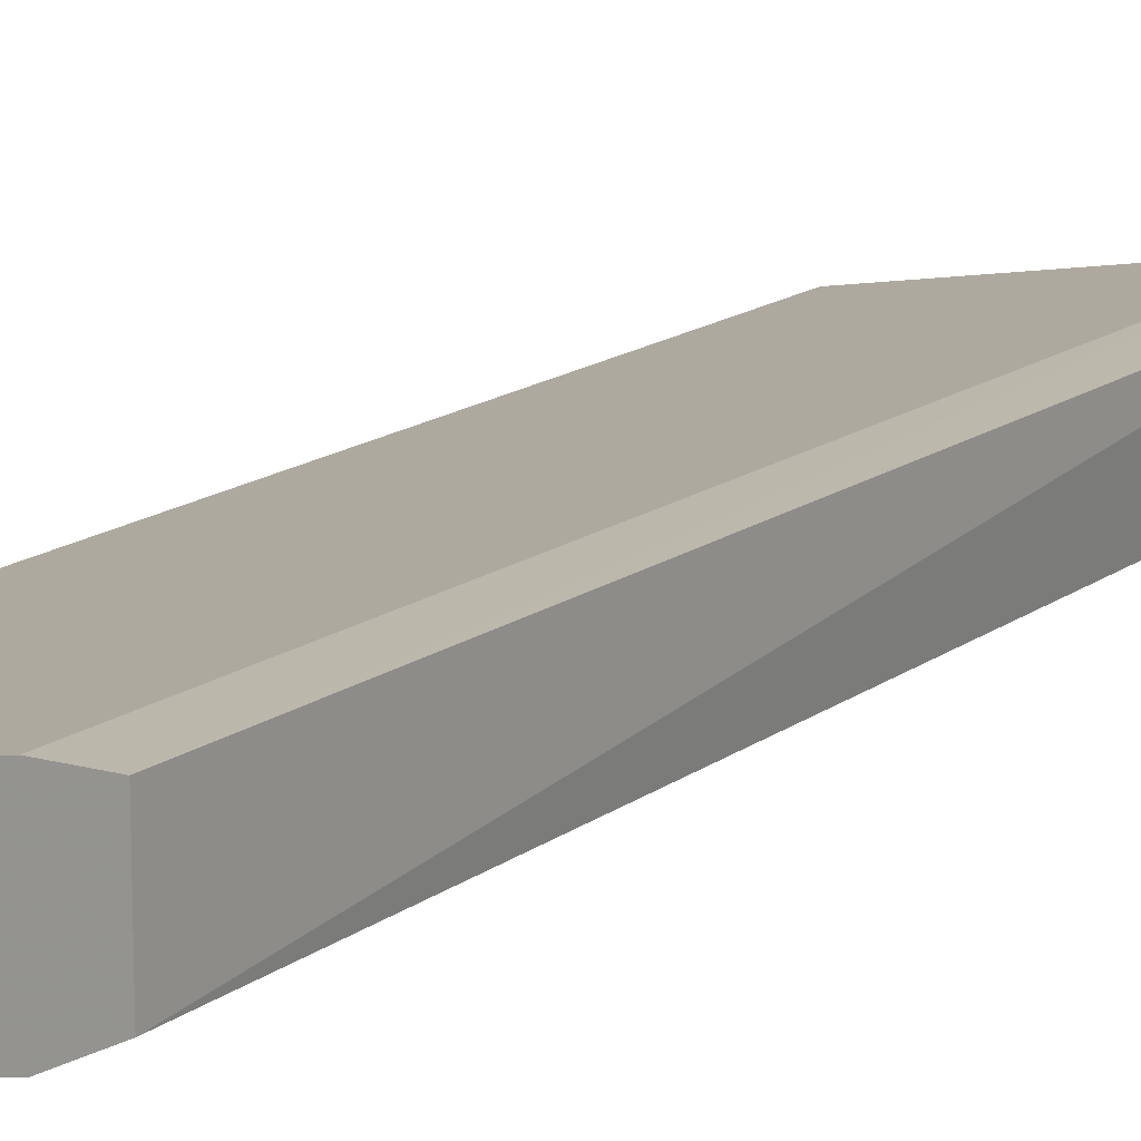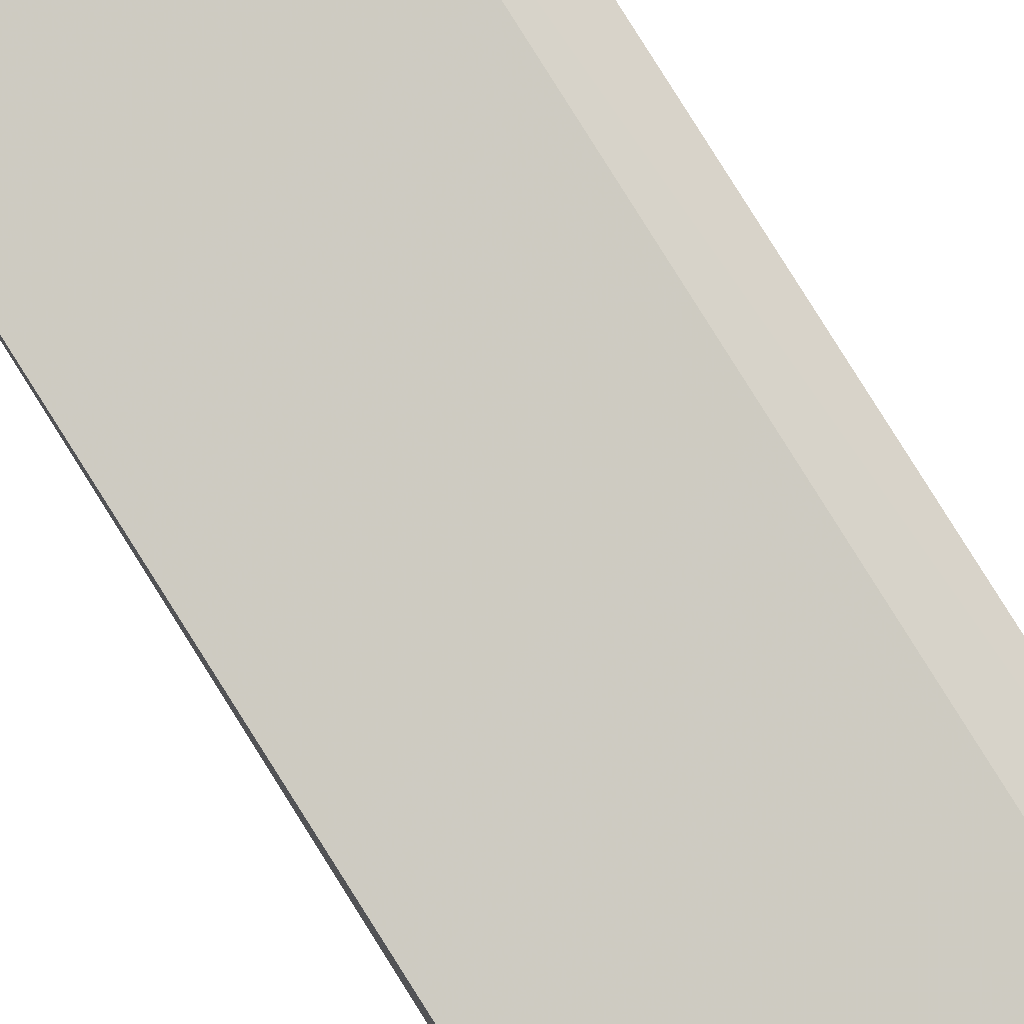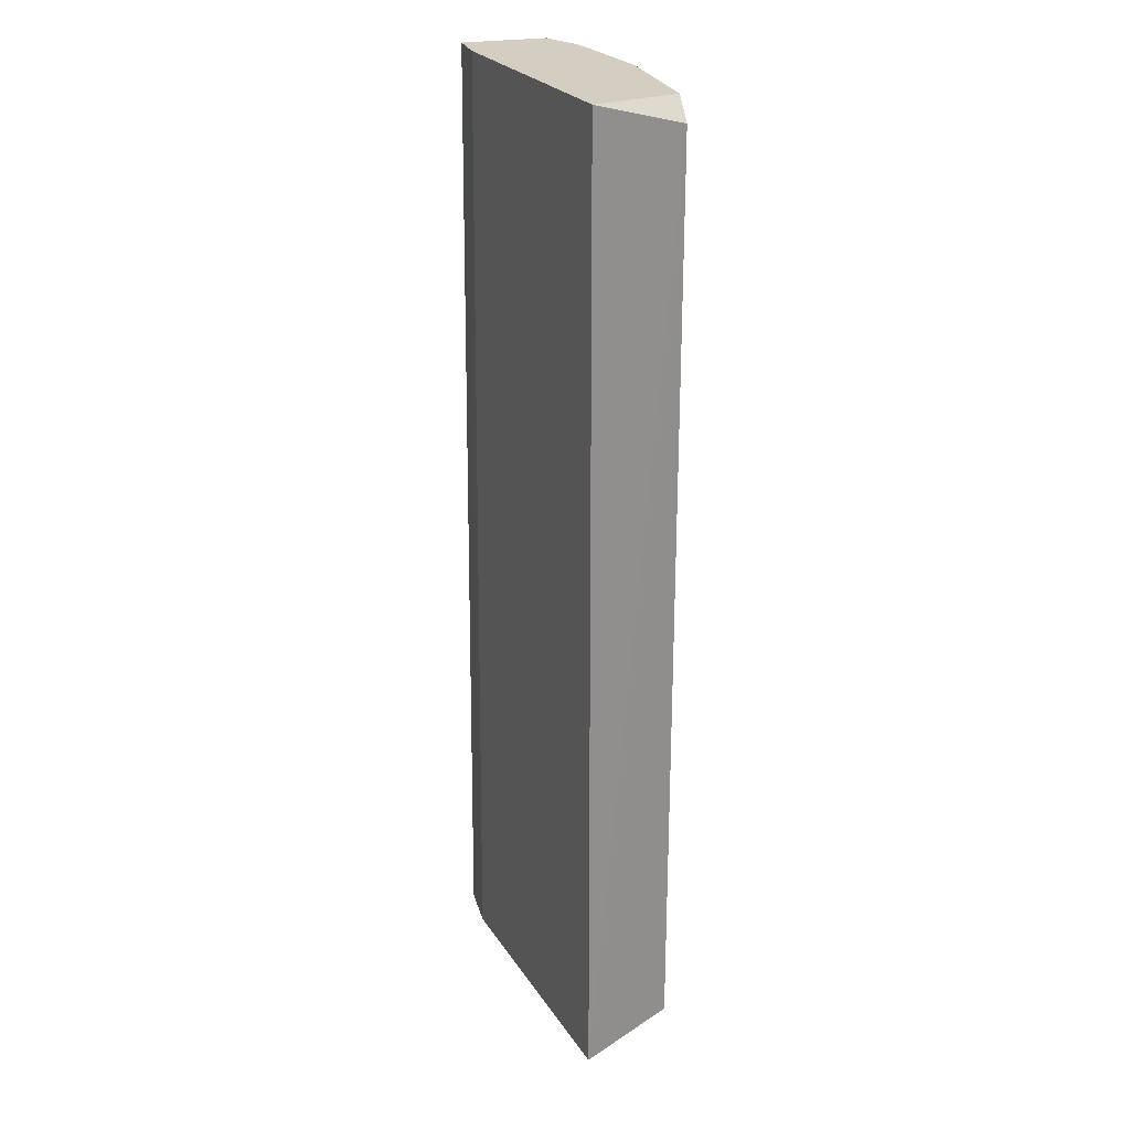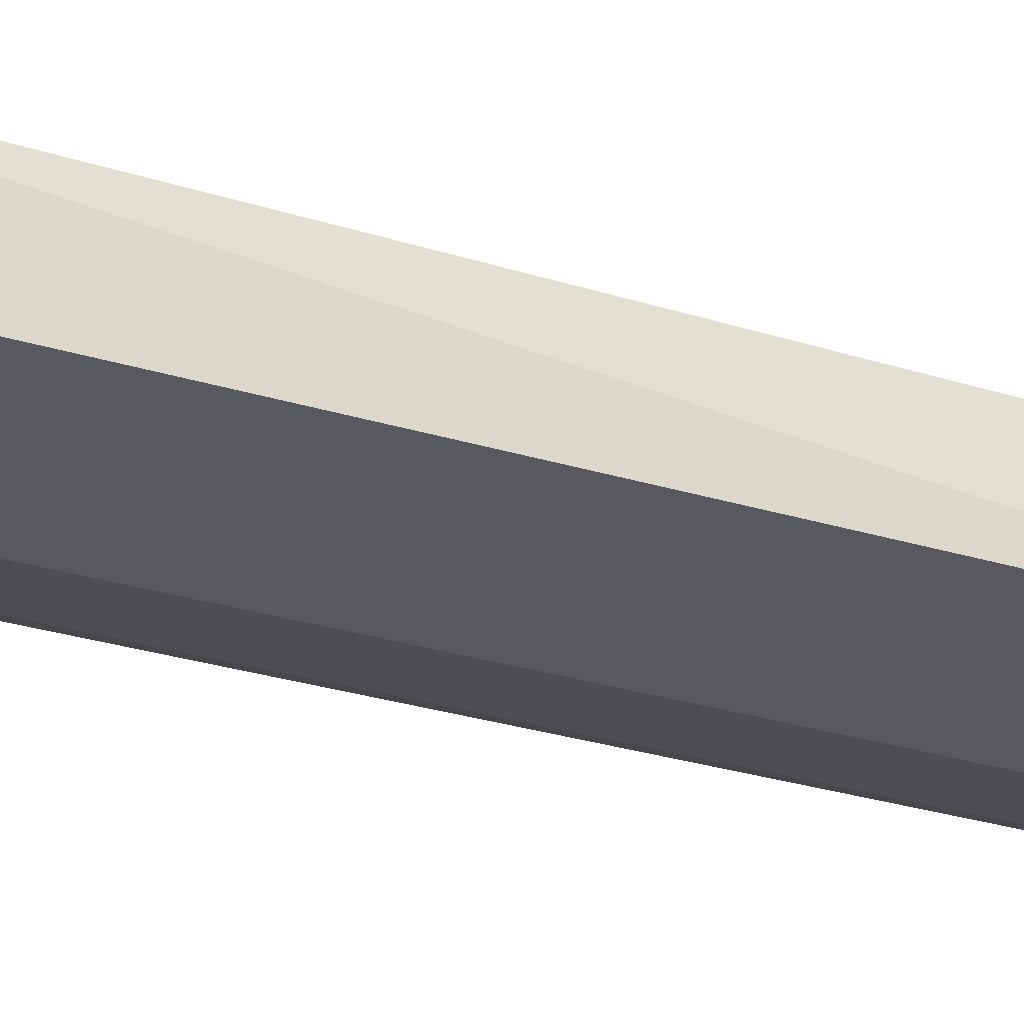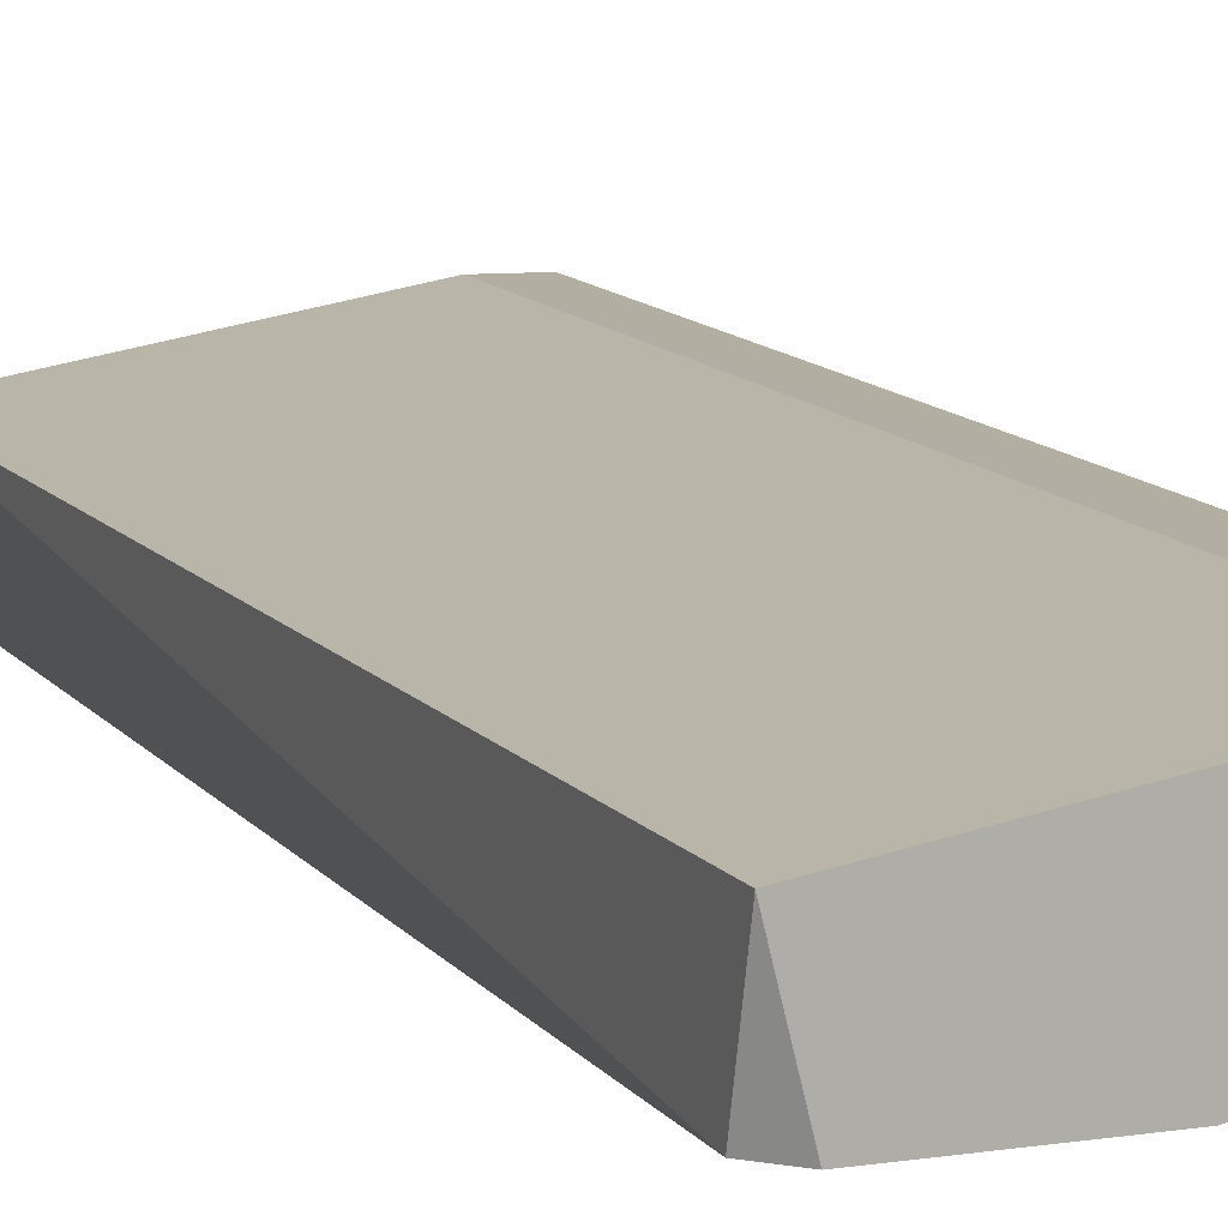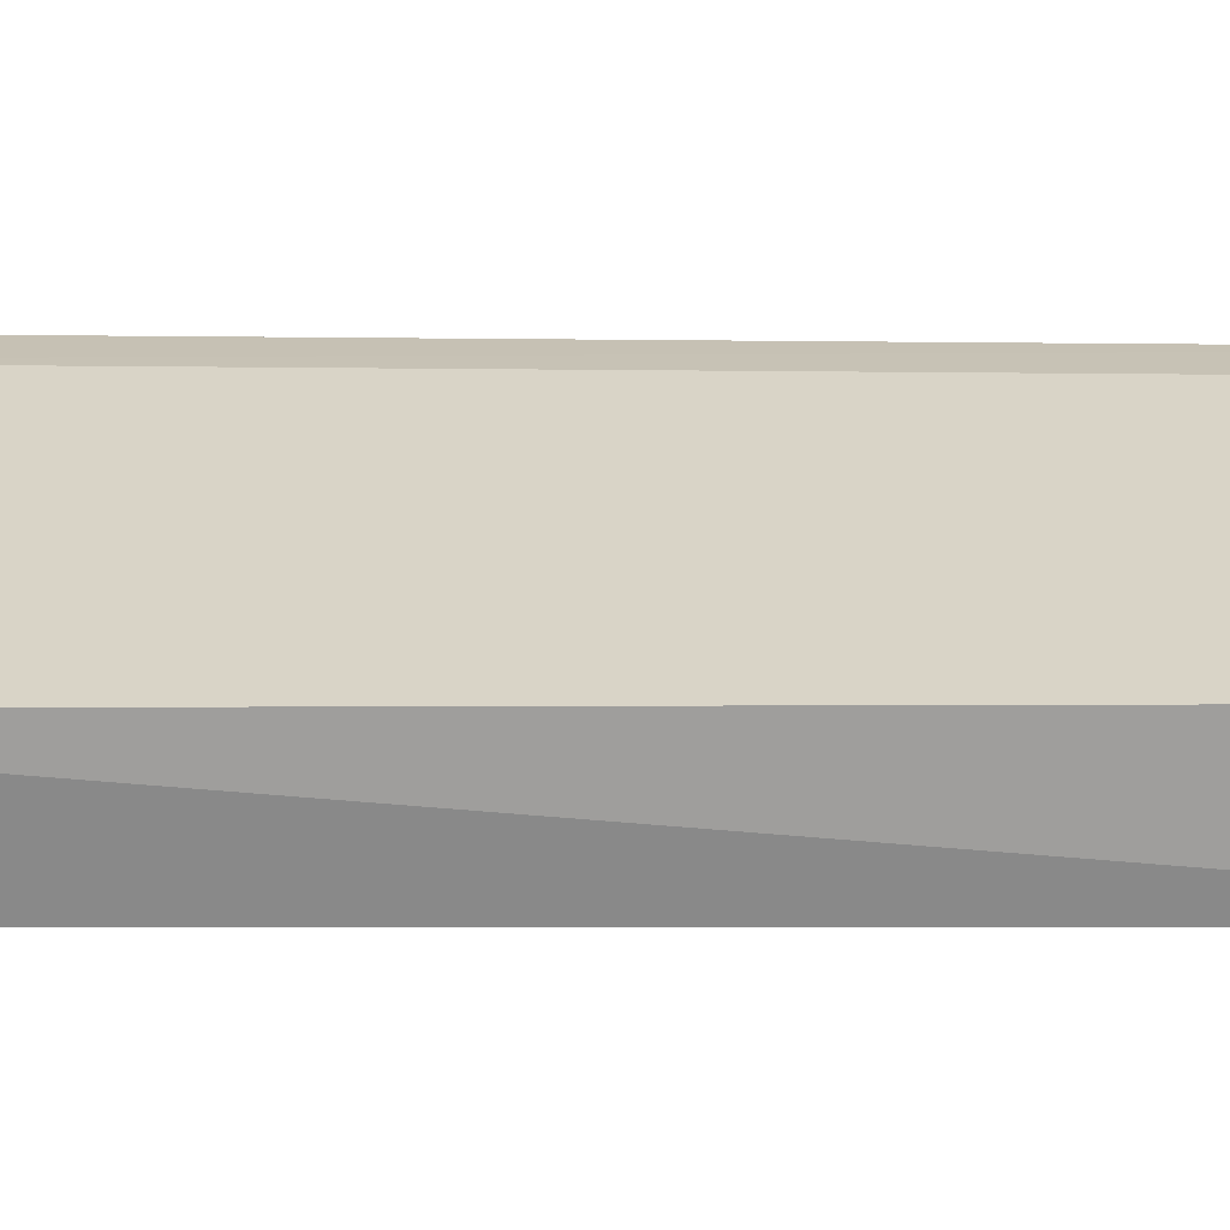
<metadata>
{"format":"obj","ext":"obj","renderer":"f3d","projection":"perspective","resolution":1024,"background":"white","views":[{"elev":14.1,"azim":-148.2,"up":"+Z"},{"elev":76.2,"azim":148.3,"up":"+Z"},{"elev":25.2,"azim":74.0,"up":"+Y"},{"elev":-30.4,"azim":66.3,"up":"+Z"},{"elev":10.7,"azim":159.0,"up":"+Z"},{"elev":19.0,"azim":90.0,"up":"+Z"}]}
</metadata>
<code>
v -0.208 -0.2254 -0.2317
v -0.1861 -0.2254 -0.2426
v -0.04848 -0.2455 -0.2089
v -0.208 0.2672 -0.1879
v -0.1861 0.2672 -0.2426
v -0.2137 -0.2437 -0.1855
v -0.05473 -0.2254 -0.2536
v -0.05473 0.2672 -0.2098
v -0.1314 0.2672 -0.2536
v -0.05473 0.2562 -0.2536
v -0.208 0.2672 -0.2317
v -0.1905 -0.2455 -0.1852
v -0.1423 -0.2254 -0.2536
v -0.1861 0.2672 -0.1879
v -0.1423 0.2562 -0.2536
v -0.06568 0.2672 -0.2536
f 10 9 16
f 2 1 5
f 1 2 6
f 5 4 8
f 5 8 9
f 3 7 10
f 8 3 10
f 7 9 10
f 5 1 11
f 4 5 11
f 1 6 11
f 6 4 11
f 4 6 12
f 3 8 12
f 2 5 13
f 6 2 13
f 7 3 13
f 9 7 13
f 3 12 13
f 12 6 13
f 8 4 14
f 4 12 14
f 12 8 14
f 5 9 15
f 13 5 15
f 9 13 15
f 9 8 16
f 8 10 16

</code>
